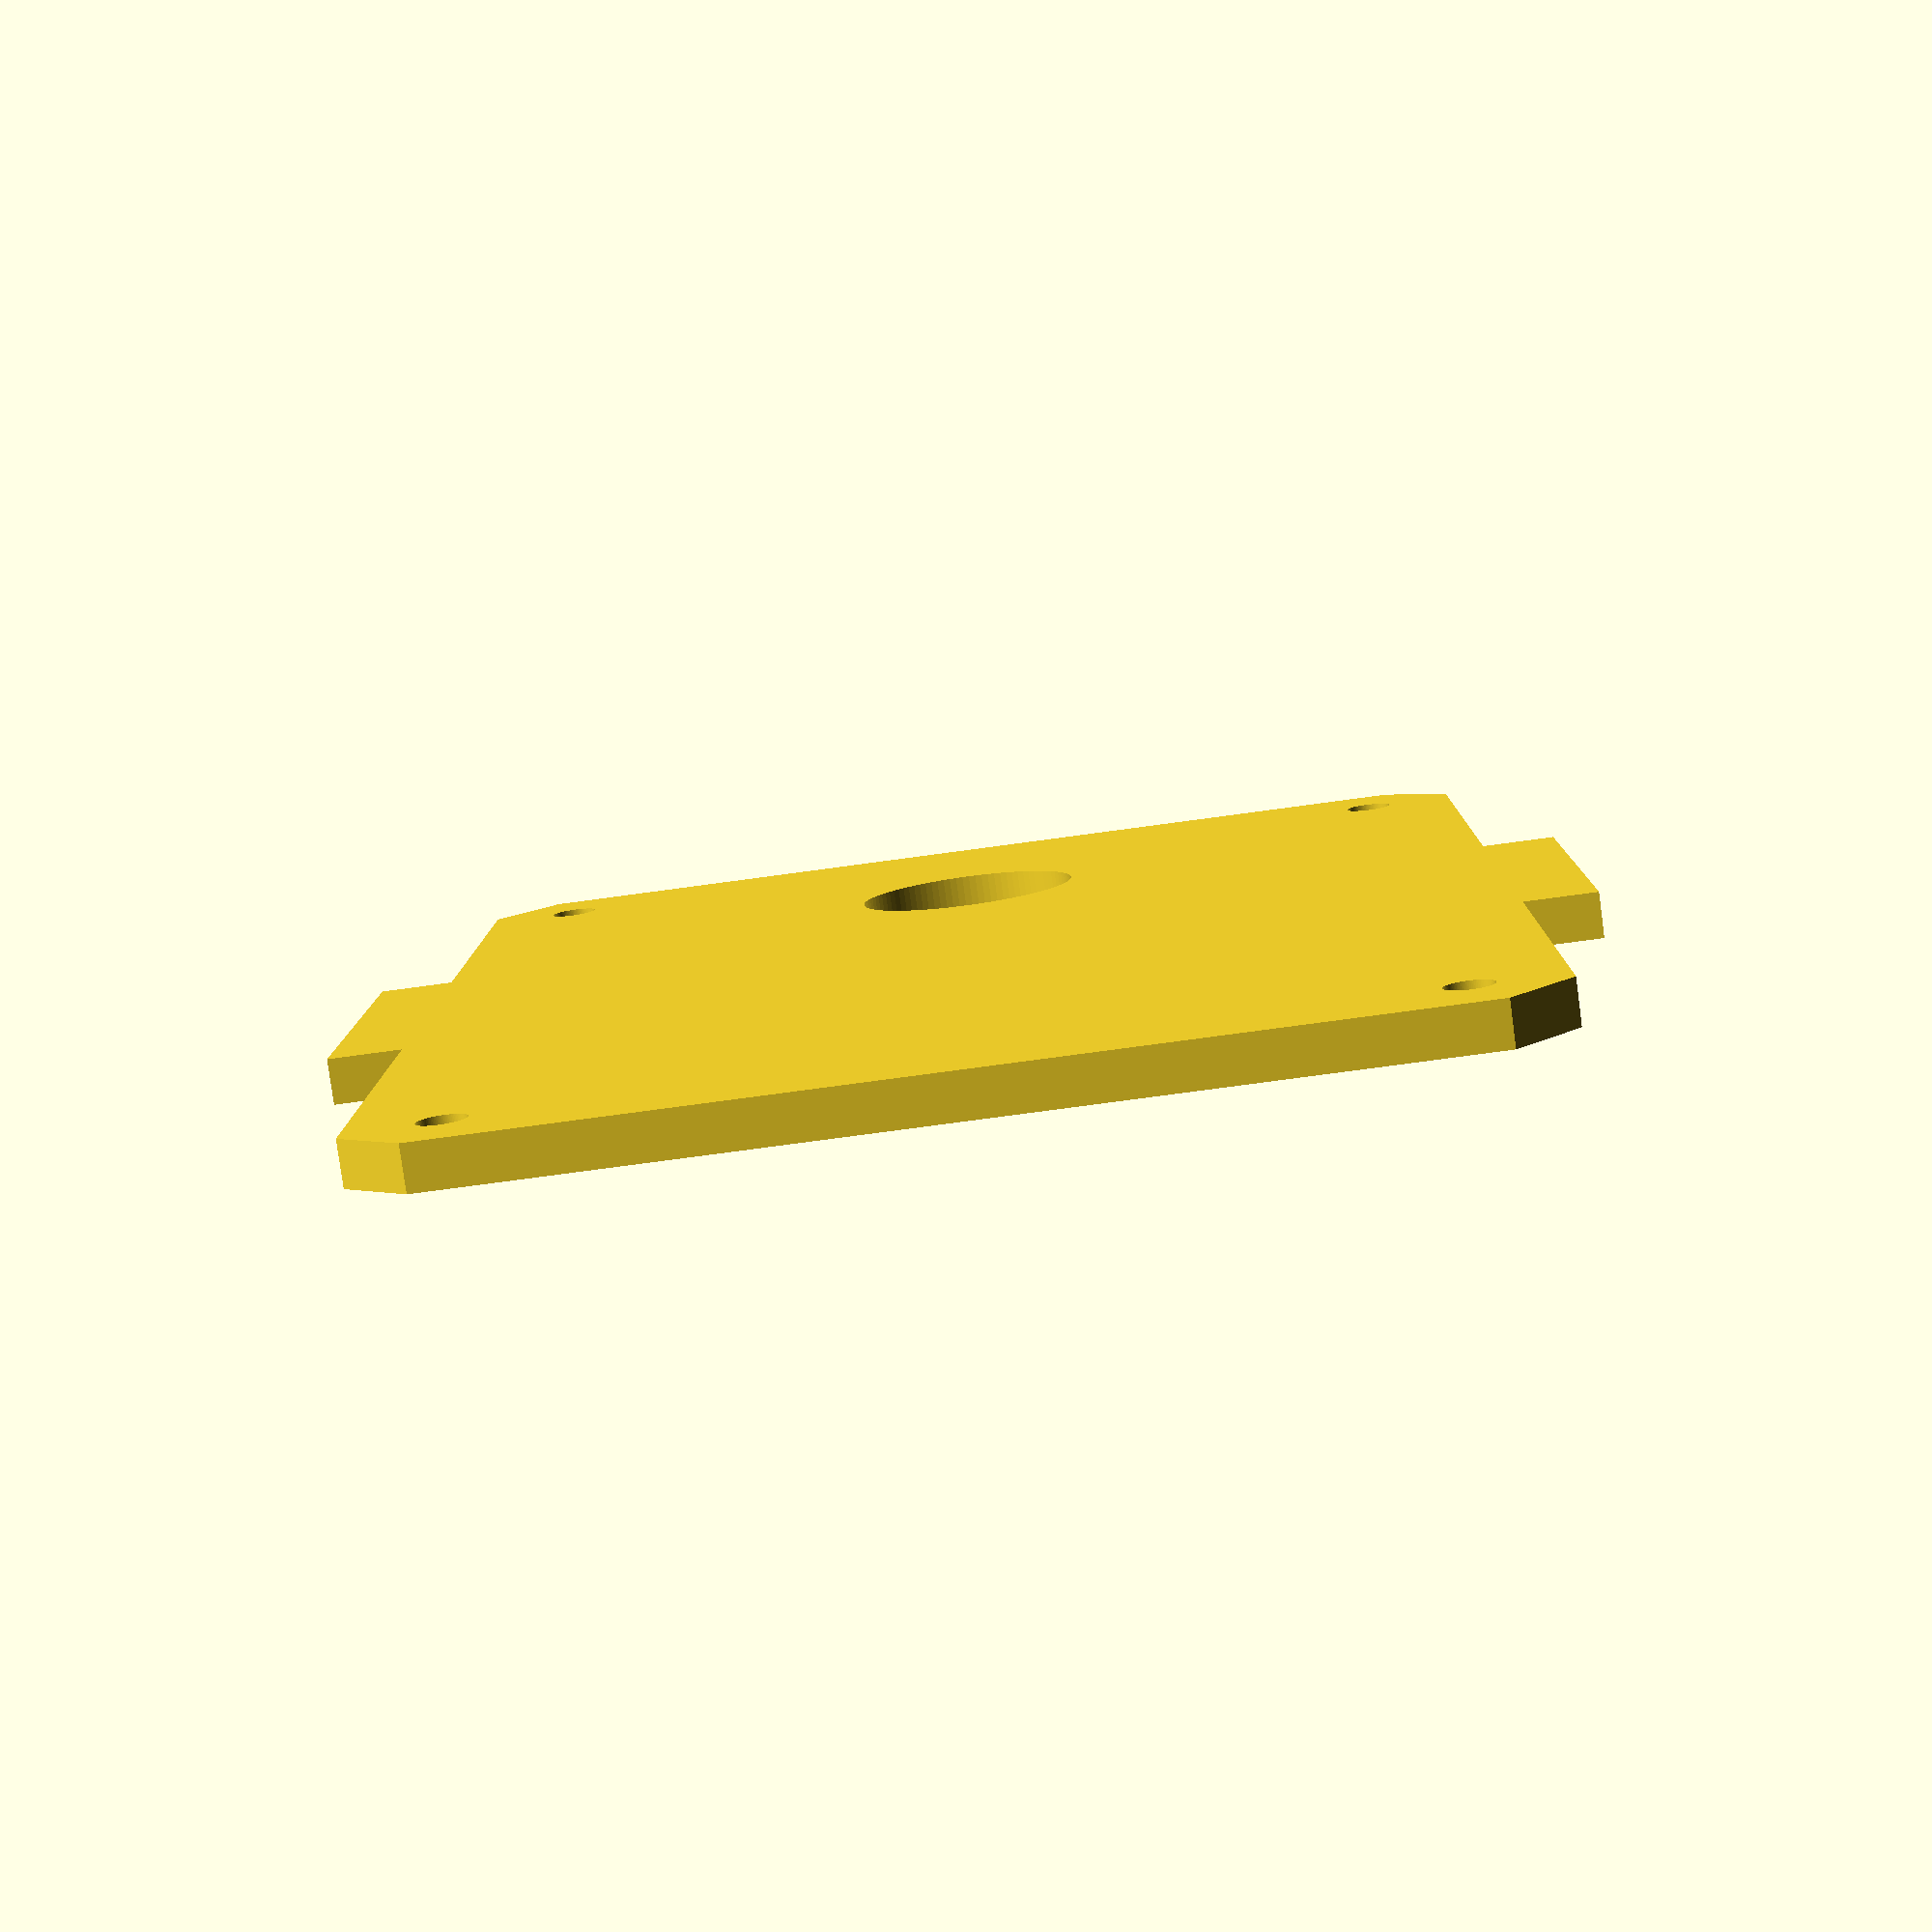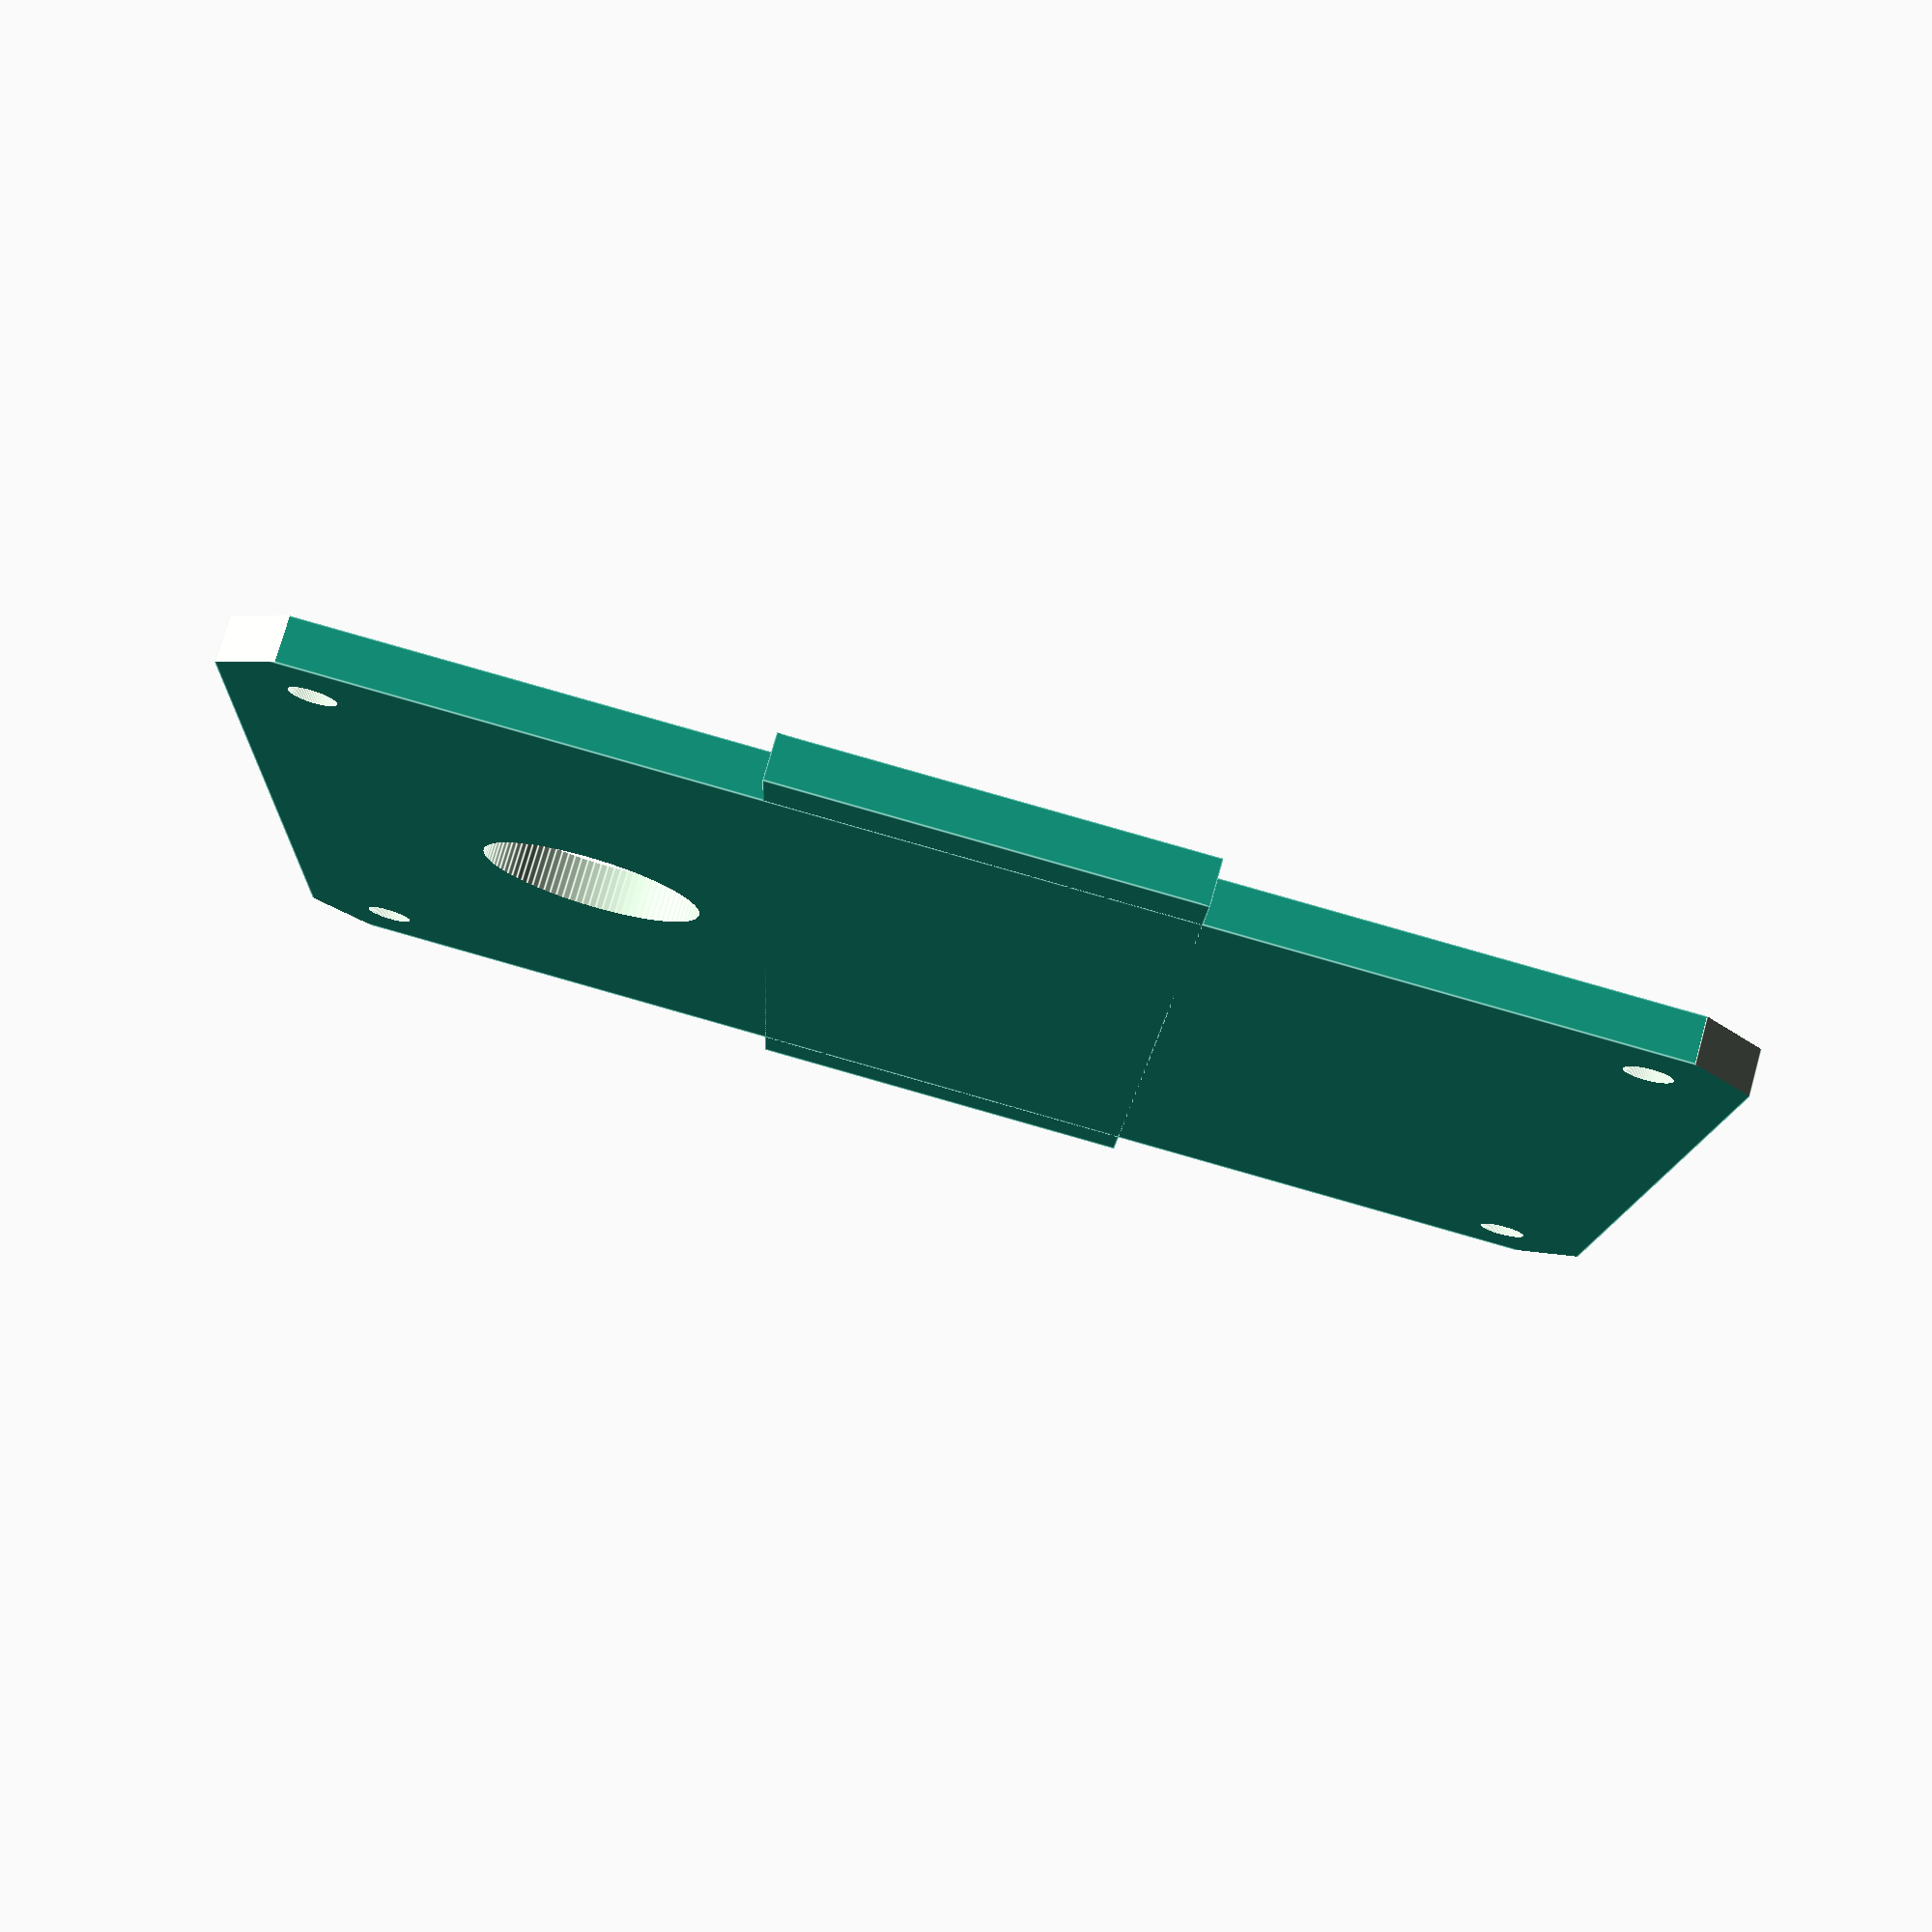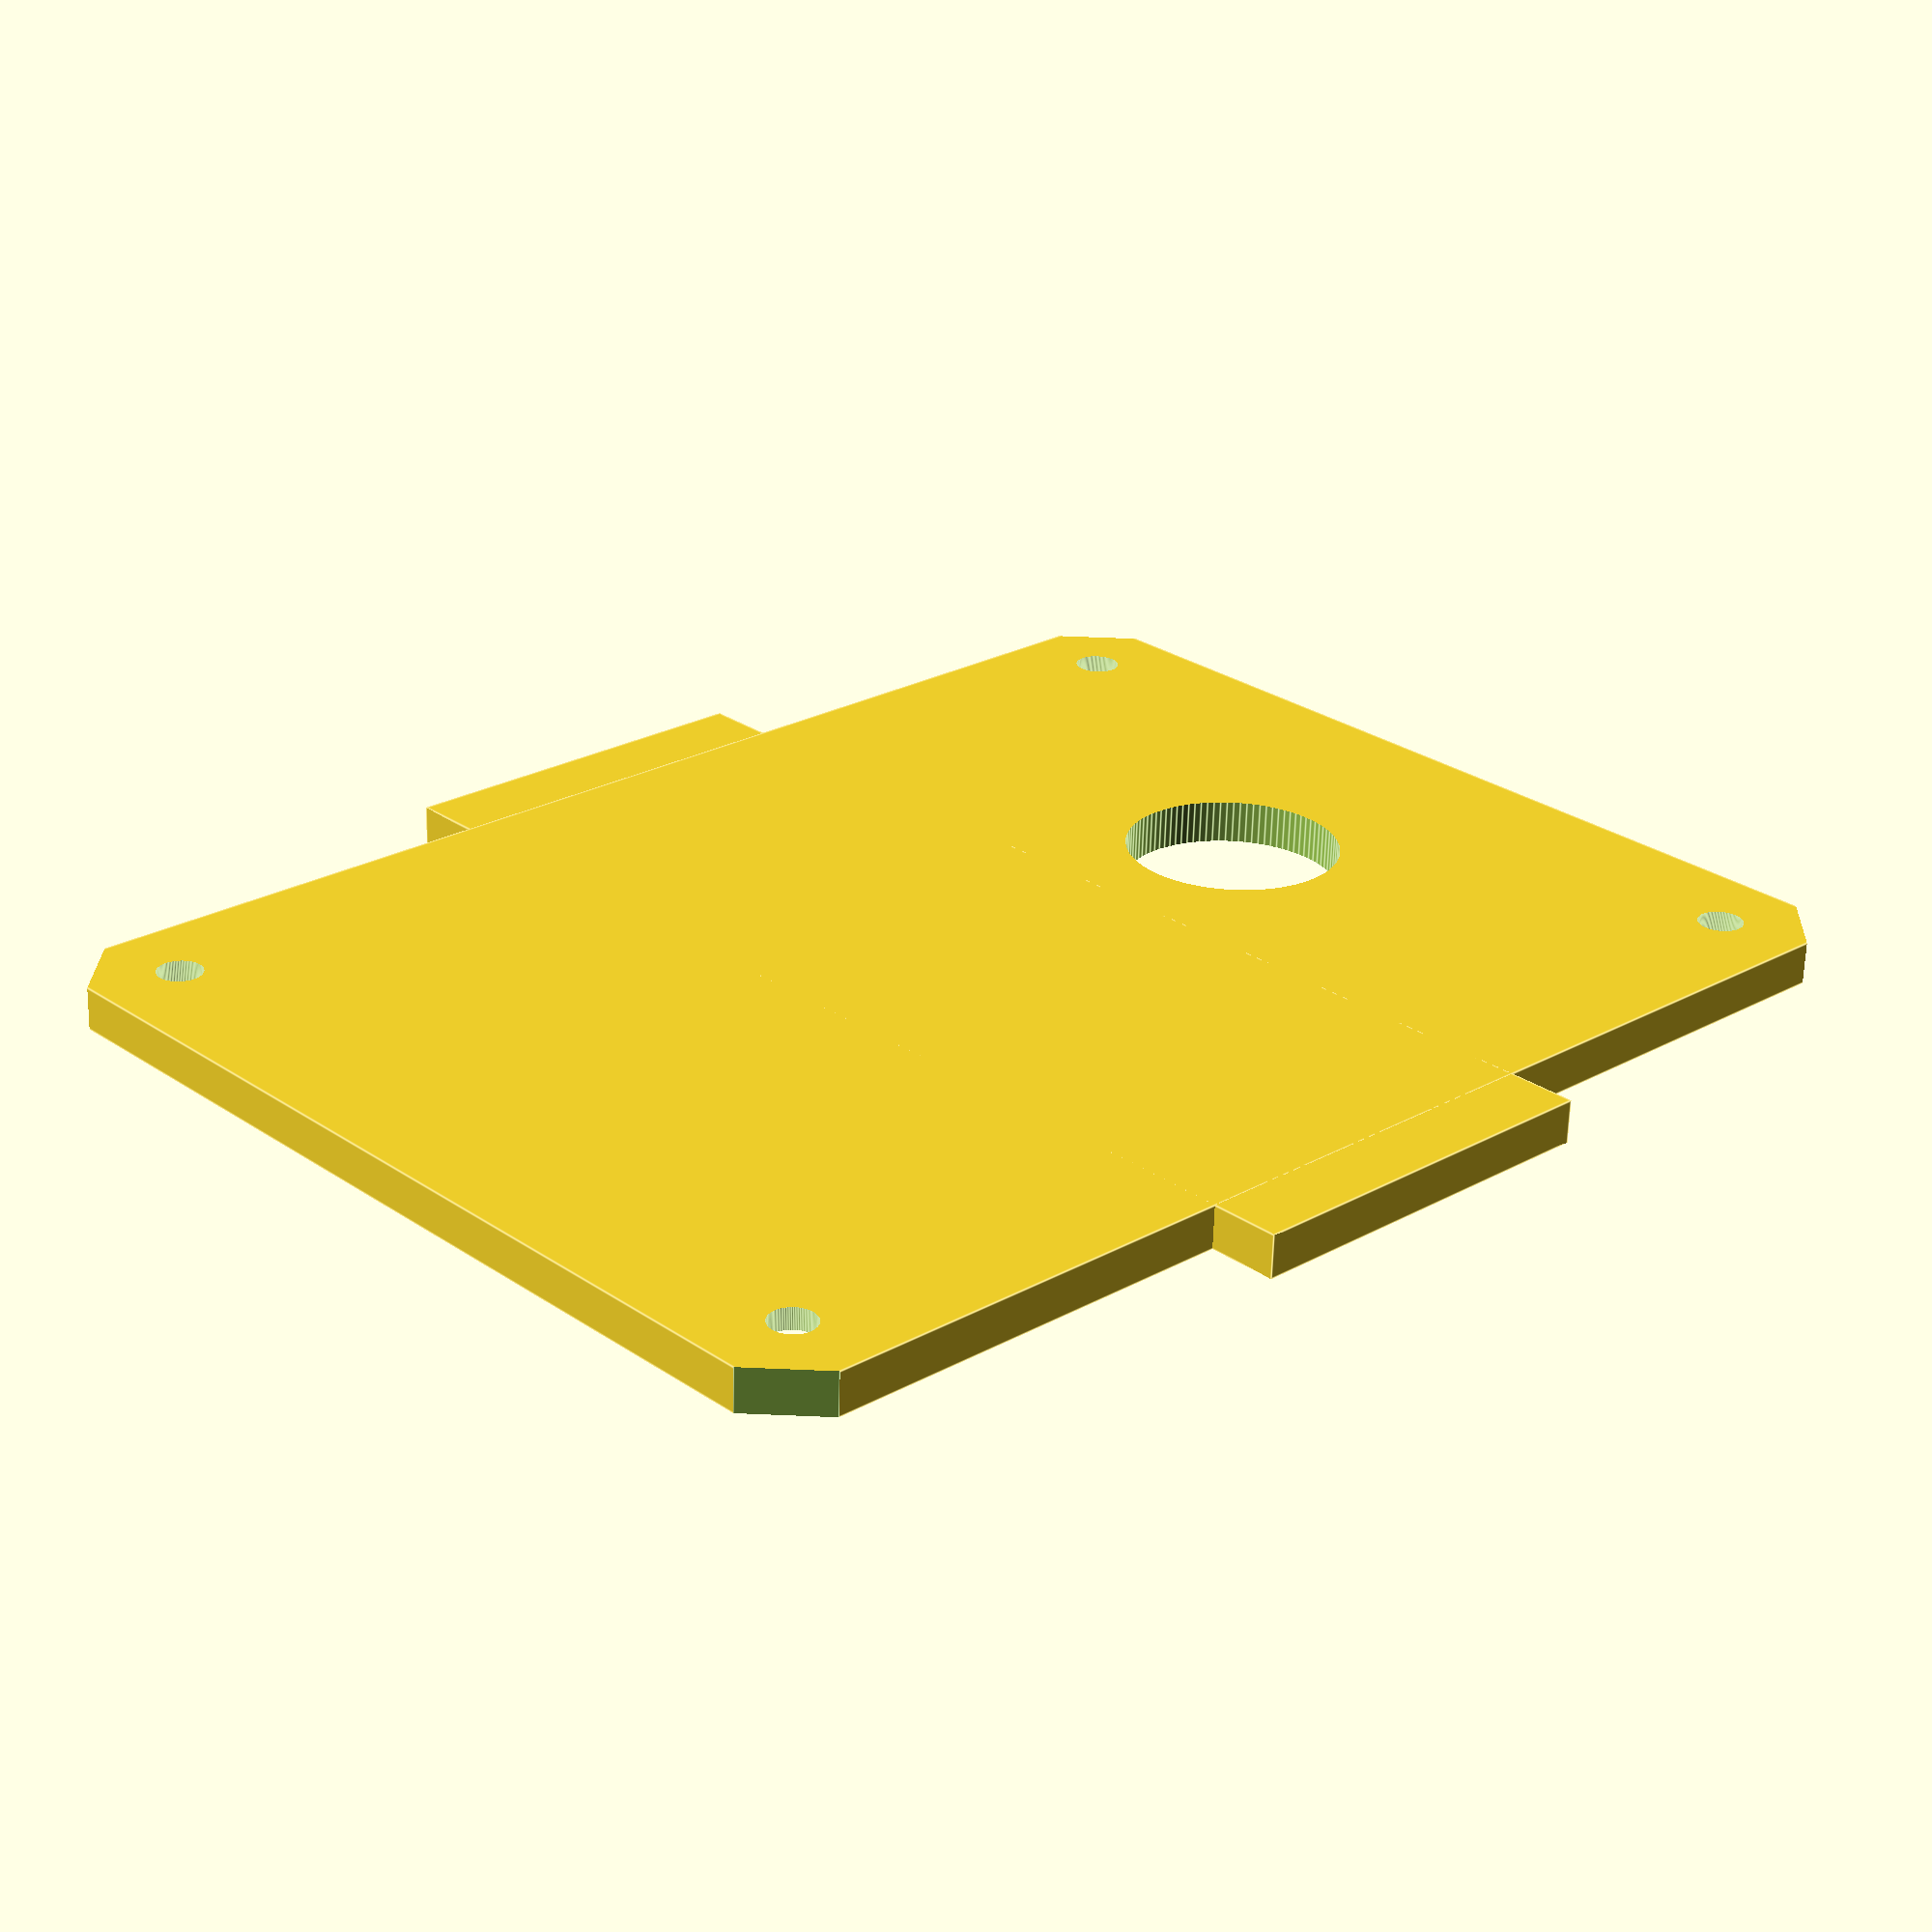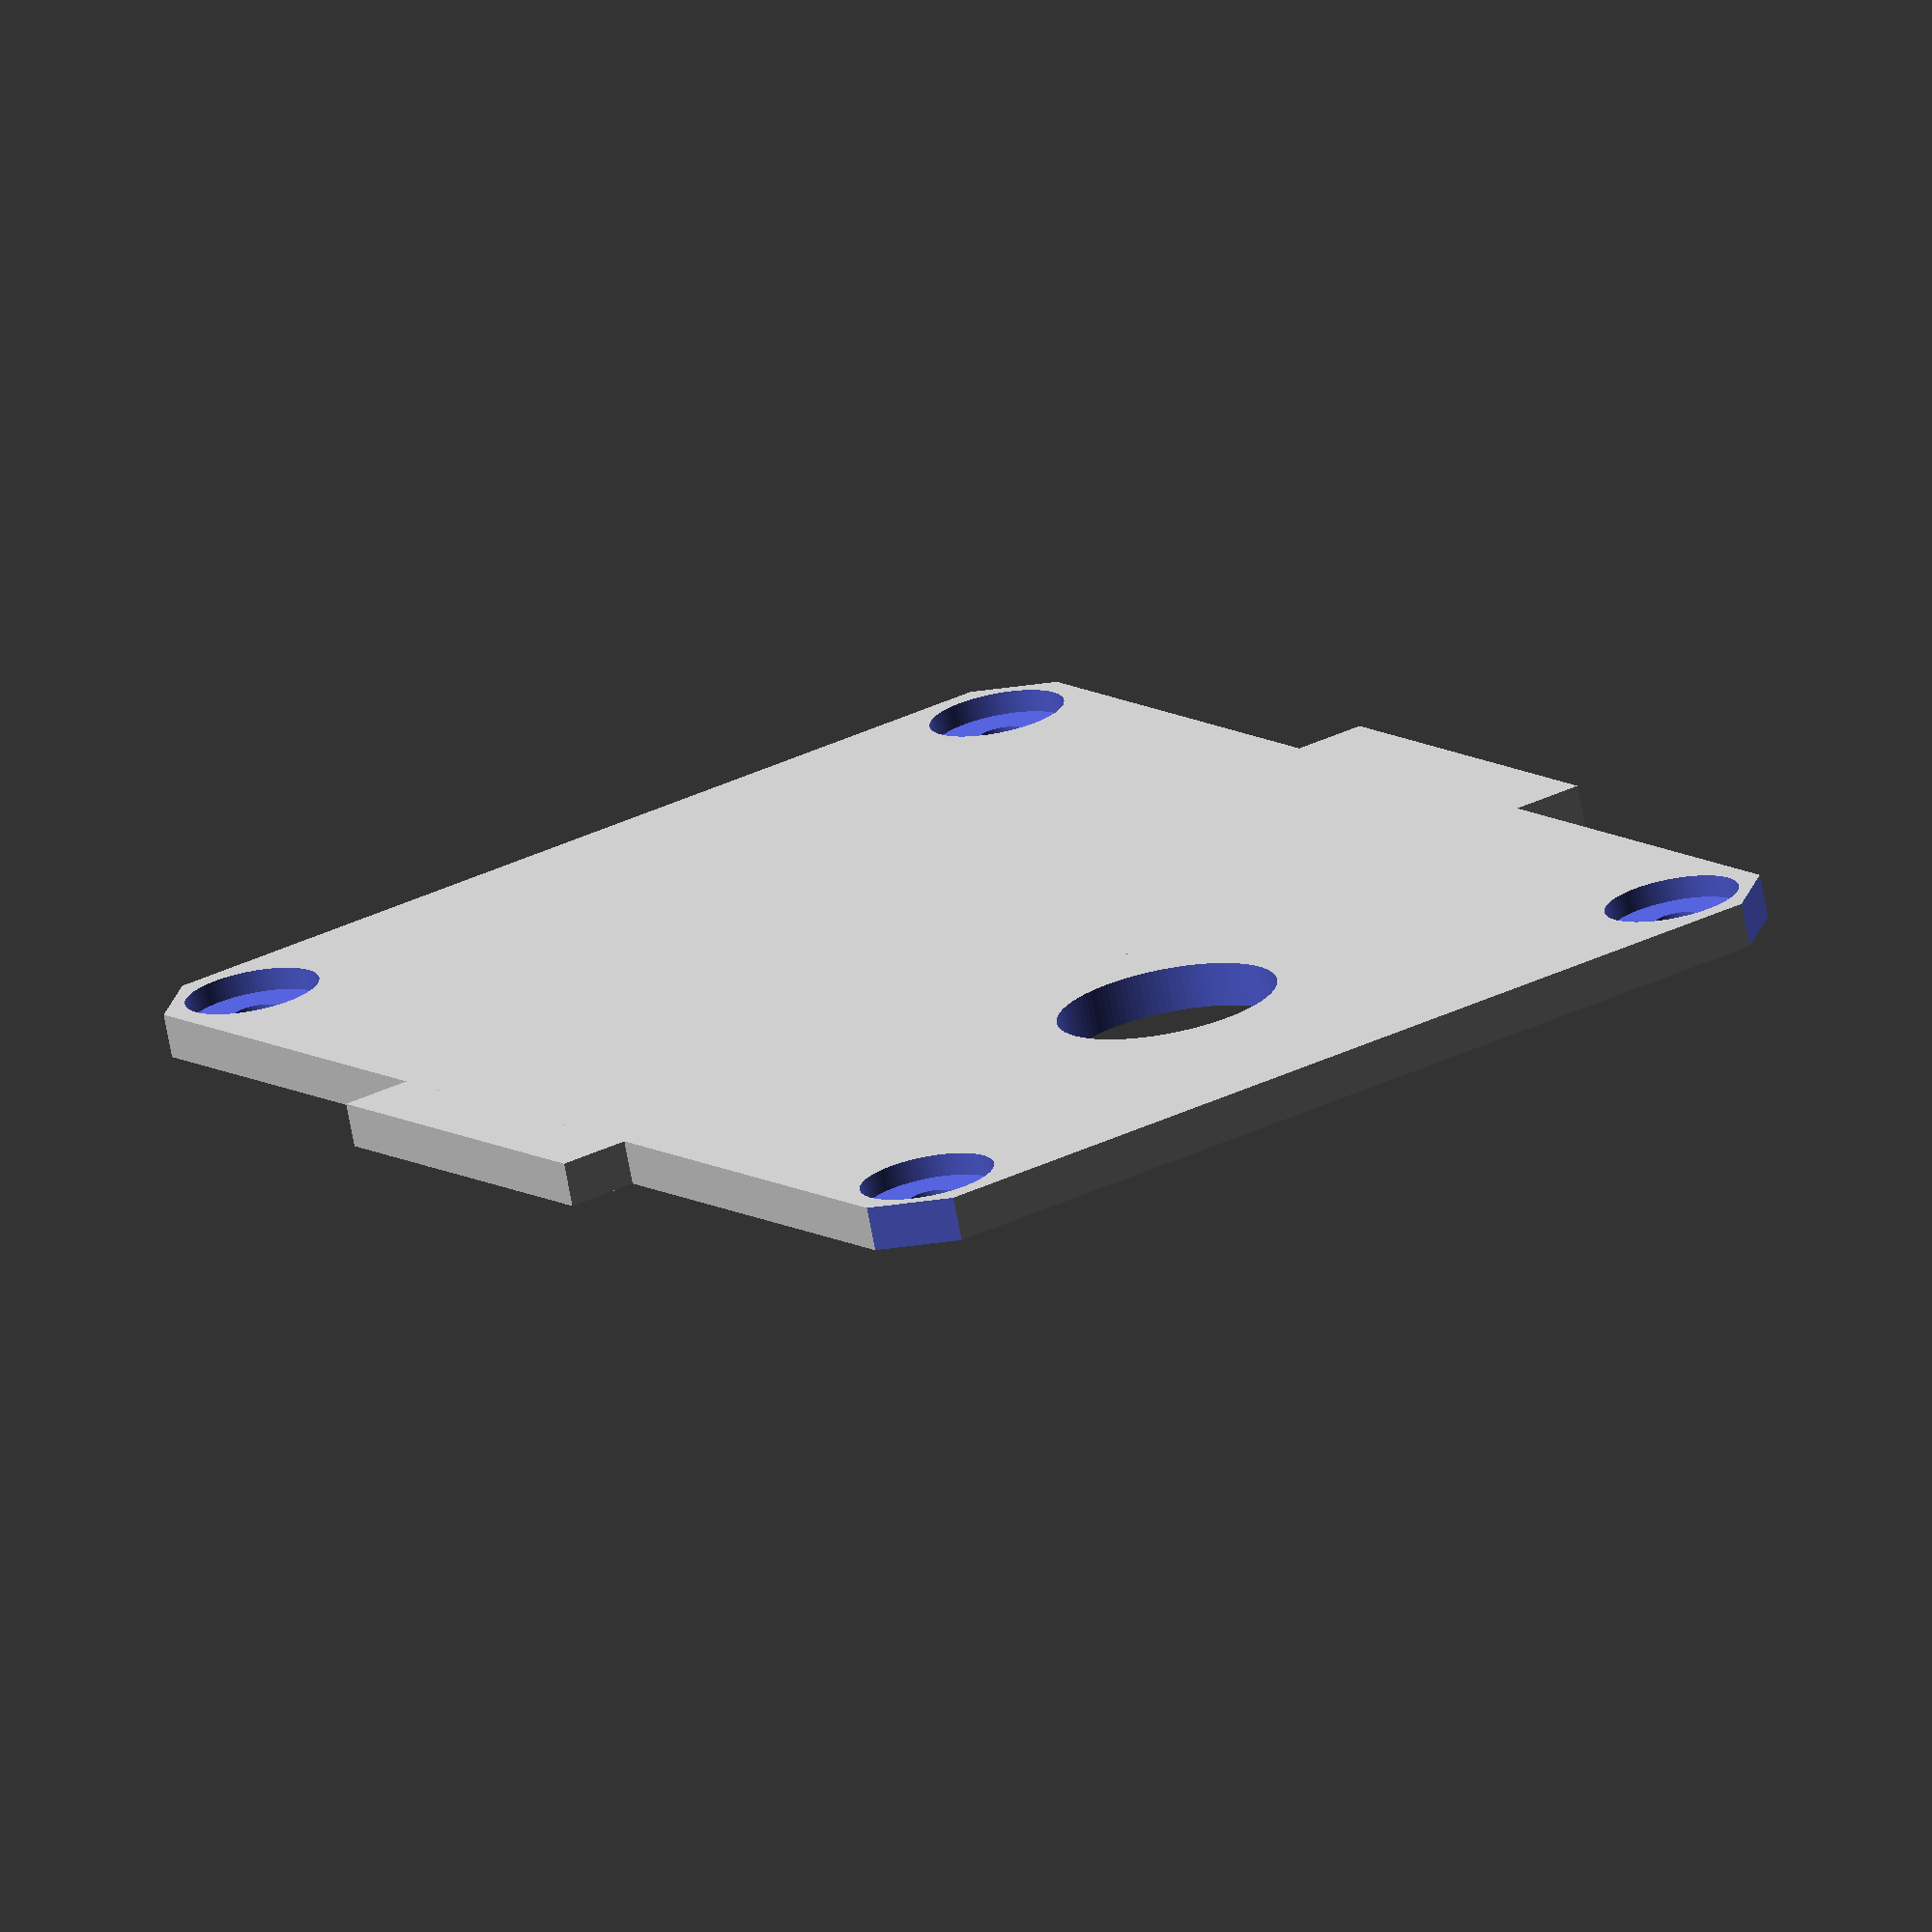
<openscad>
width=48.2;
height=64.1;

int_width=44.2;
int_height=60.1;
int_depth = 10;

difference() {
  union() {
    //wings
    cube([width+6.5,18.12,2], true);
    
    //plate
    cube([width,height,2], true);

/*
    difference() {
      translate([0,0,5]) {
        cube([int_width, int_height, int_depth], true);
      }
      translate([0,0,4.1]) {
        cube([int_width-4, int_height-4, int_depth+2], true);
      }
    } // give me some height to press fit into with...

    translate([-(int_width/2), 0,4]) { rotate([90,0,0]) { cylinder(d=2, h=18, $fn=20, center=true); } } // a nubbin to latch
    translate([ (int_width/2), 0,4]) { rotate([90,0,0]) { cylinder(d=2, h=18, $fn=20, center=true); } } // a nubbin to latch
*/
  }
  
  translate([0,-(height/2)+15,0]) { cylinder(d=10, h=50, $fn=100, center=true); } // bind button

  translate([-(width/2),-(height/2),0]) { rotate([0,0,45]) { cube([4,4,4], true); } } // knock off the corner
  translate([-(width/2), (height/2),0]) { rotate([0,0,45]) { cube([4,4,4], true); } } // knock off the corner
  translate([ (width/2),-(height/2),0]) { rotate([0,0,45]) { cube([4,4,4], true); } } // knock off the corner
  translate([ (width/2), (height/2),0]) { rotate([0,0,45]) { cube([4,4,4], true); } } // knock off the corner

  // right hand pinholes
  translate([(int_width/2)-2, (int_height/2)-2,0]) { cylinder(h=50, d=2.1, $fn=100, center=true); }
  translate([(int_width/2)-2, (int_height/2)-2,.5]) { cylinder(h=1.01, d=6.1, $fn=100, center=true); }

  translate([(int_width/2)-2, -(int_height/2)+2,0]) { cylinder(h=50, d=2.1, $fn=100, center=true); }
  translate([(int_width/2)-2, -(int_height/2)+2,.5]) { cylinder(h=1.01, d=6.1, $fn=100, center=true); }

  // left hand pinholes
  translate([(-int_width/2)+2, (int_height/2)-2,0]) { cylinder(h=50, d=2.1, $fn=100, center=true); }
  translate([(-int_width/2)+2, (int_height/2)-2,.5]) { cylinder(h=1.01, d=6.1, $fn=100, center=true); }

  translate([-(int_width/2)+2,-(int_height/2)+2,0]) { cylinder(h=50, d=2.1, $fn=100, center=true); }
  translate([-(int_width/2)+2,-(int_height/2)+2,.5]) { cylinder(h=1.01, d=6.1, $fn=100, center=true); }


}

//translate([0,0,3]) { cube([45.2,1,3], center=true); }

/*
module friction() {
  difference() {
    union() {
      translate([0,0,(int_depth/2)]) { rotate([0,45,0]) { cube([sqrt(2),2,sqrt(2)], true); } } 
      translate([0,0,.5]) { cube([2,2,int_depth-1], true); } 
    }
    translate([2,0,1]) { cube([4,4,int_depth+2], true); }
  }
}

translate([-(int_width/2),  20, (int_depth/2)-1]) { rotate([0,0,0]) { friction(); } }
translate([-(int_width/2), -20, (int_depth/2)-1]) { rotate([0,0,0]) { friction(); } }

translate([ (int_width/2),  20, (int_depth/2)-1]) { rotate([0,0,180]) { friction(); } }
translate([ (int_width/2), -20, (int_depth/2)-1]) { rotate([0,0,180]) { friction(); } }

translate([0,   (int_height/2), (int_depth/2)-1]) { rotate([0,0,-90]) { friction(); } }
translate([0,  -(int_height/2), (int_depth/2)-1]) { rotate([0,0,90]) { friction(); } }
*/
</openscad>
<views>
elev=261.2 azim=359.3 roll=352.3 proj=p view=wireframe
elev=102.7 azim=87.7 roll=344.3 proj=p view=edges
elev=64.5 azim=133.3 roll=178.4 proj=p view=edges
elev=73.1 azim=327.0 roll=10.7 proj=o view=solid
</views>
